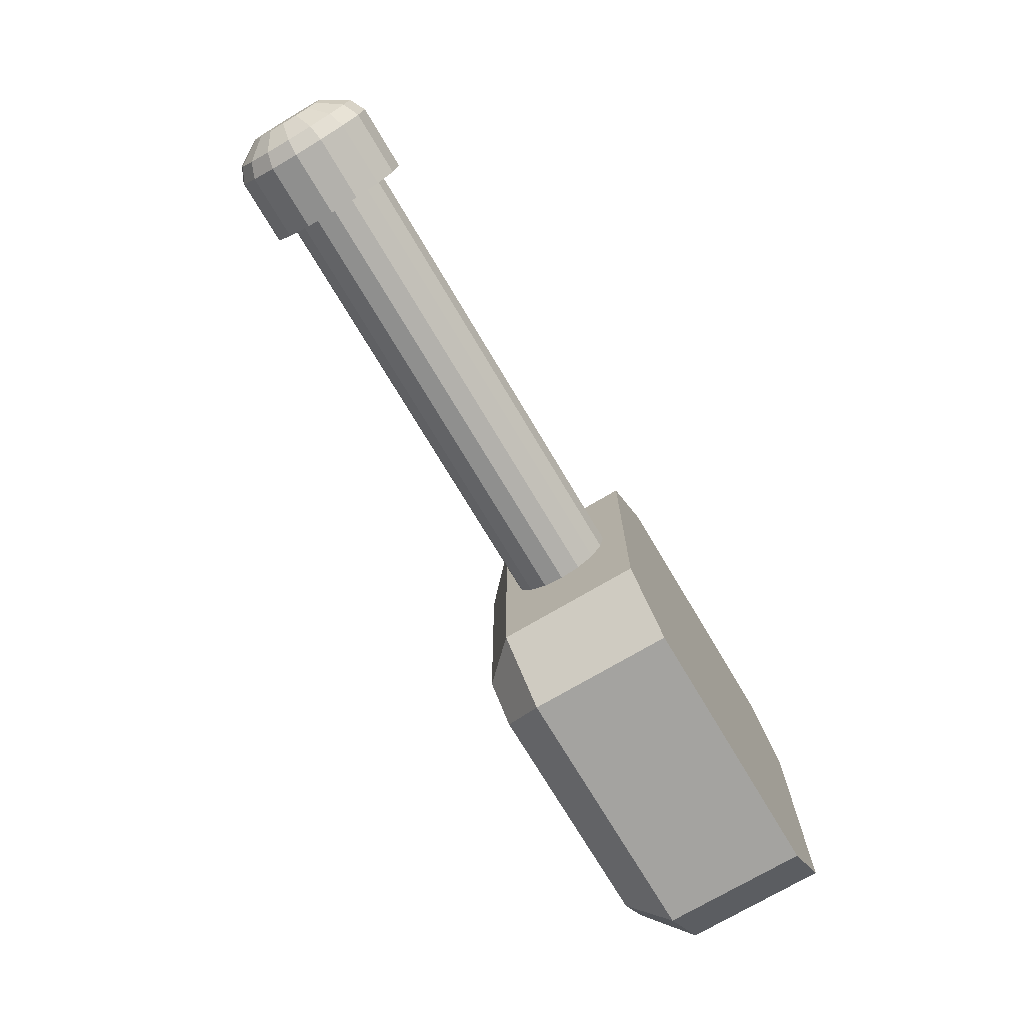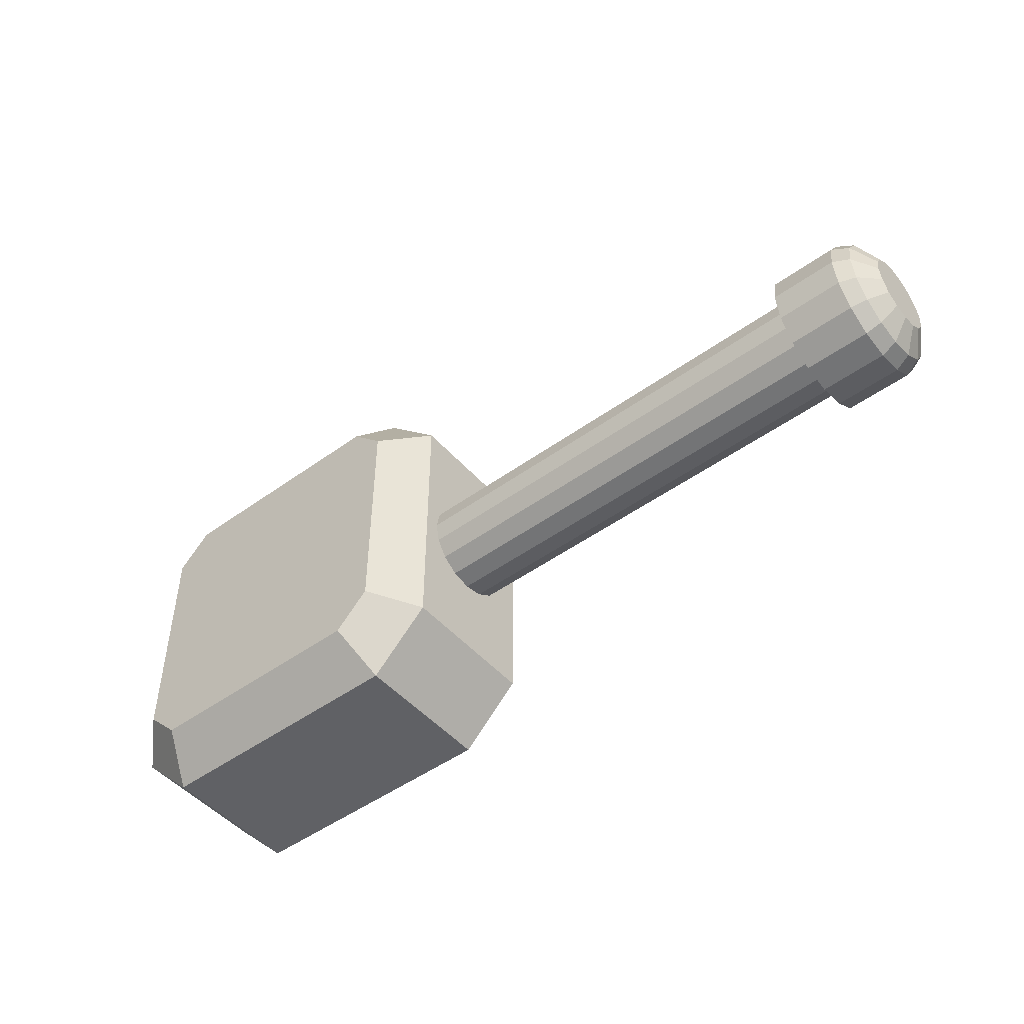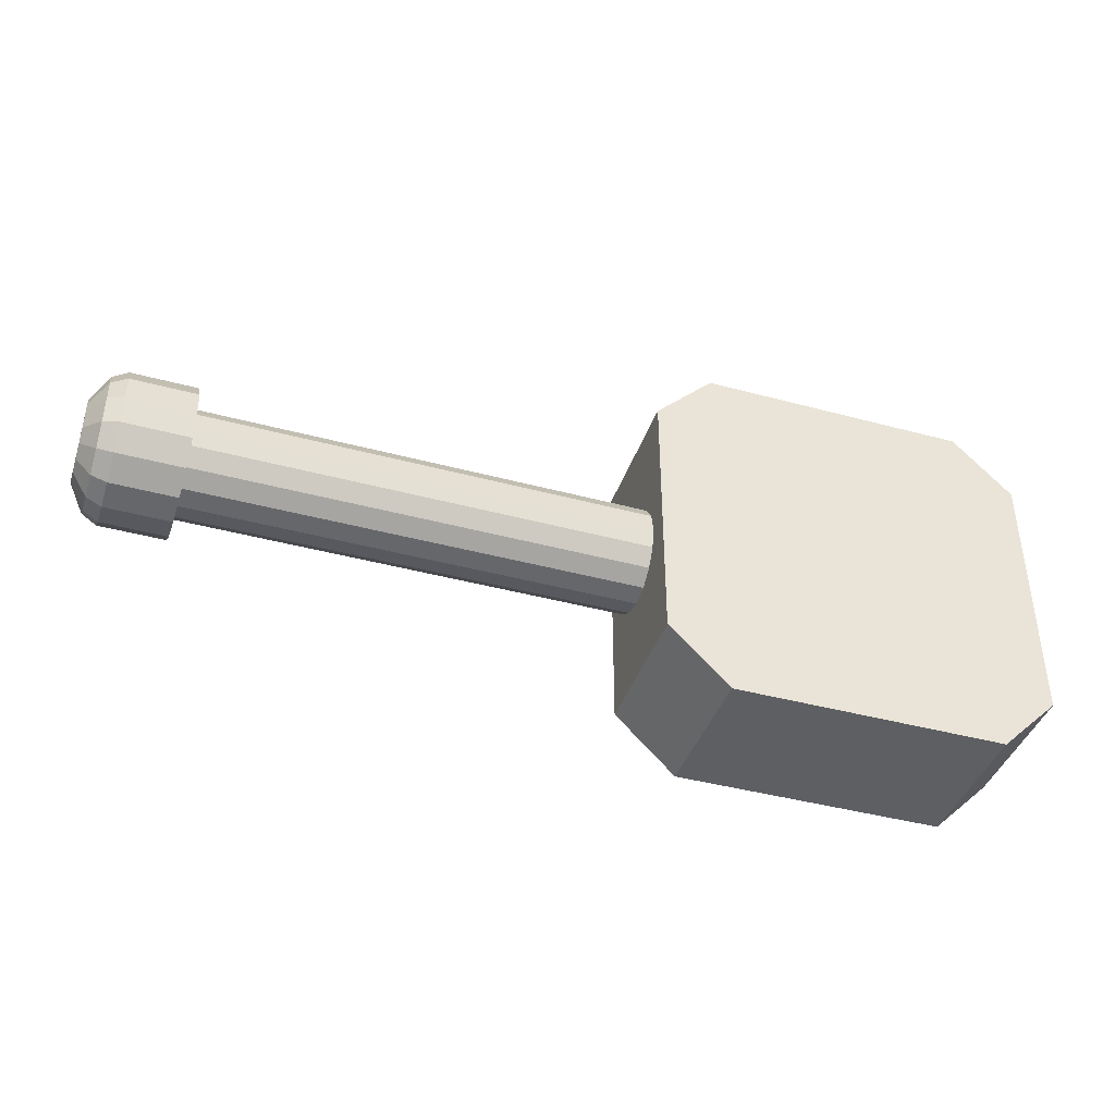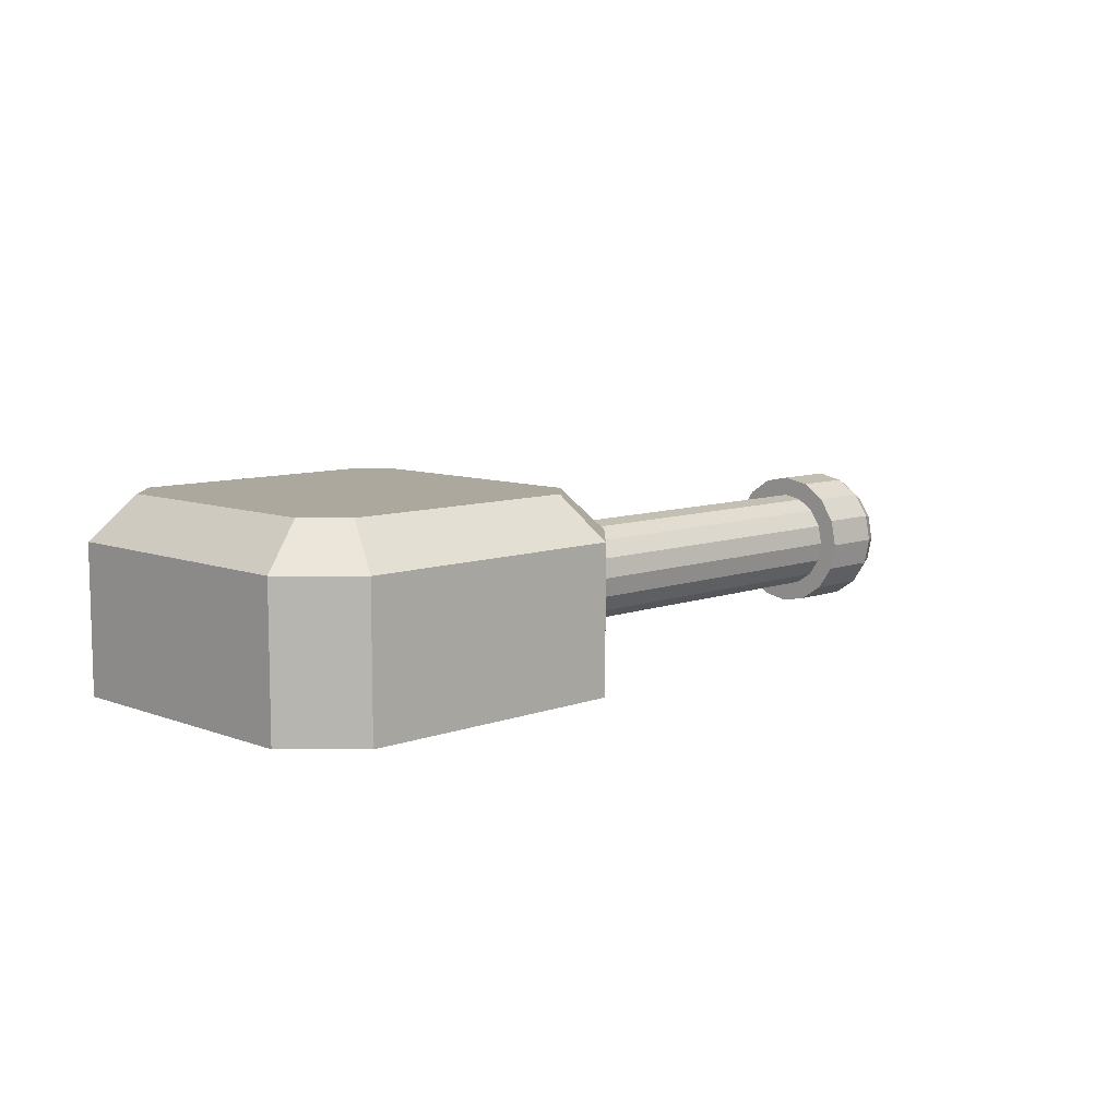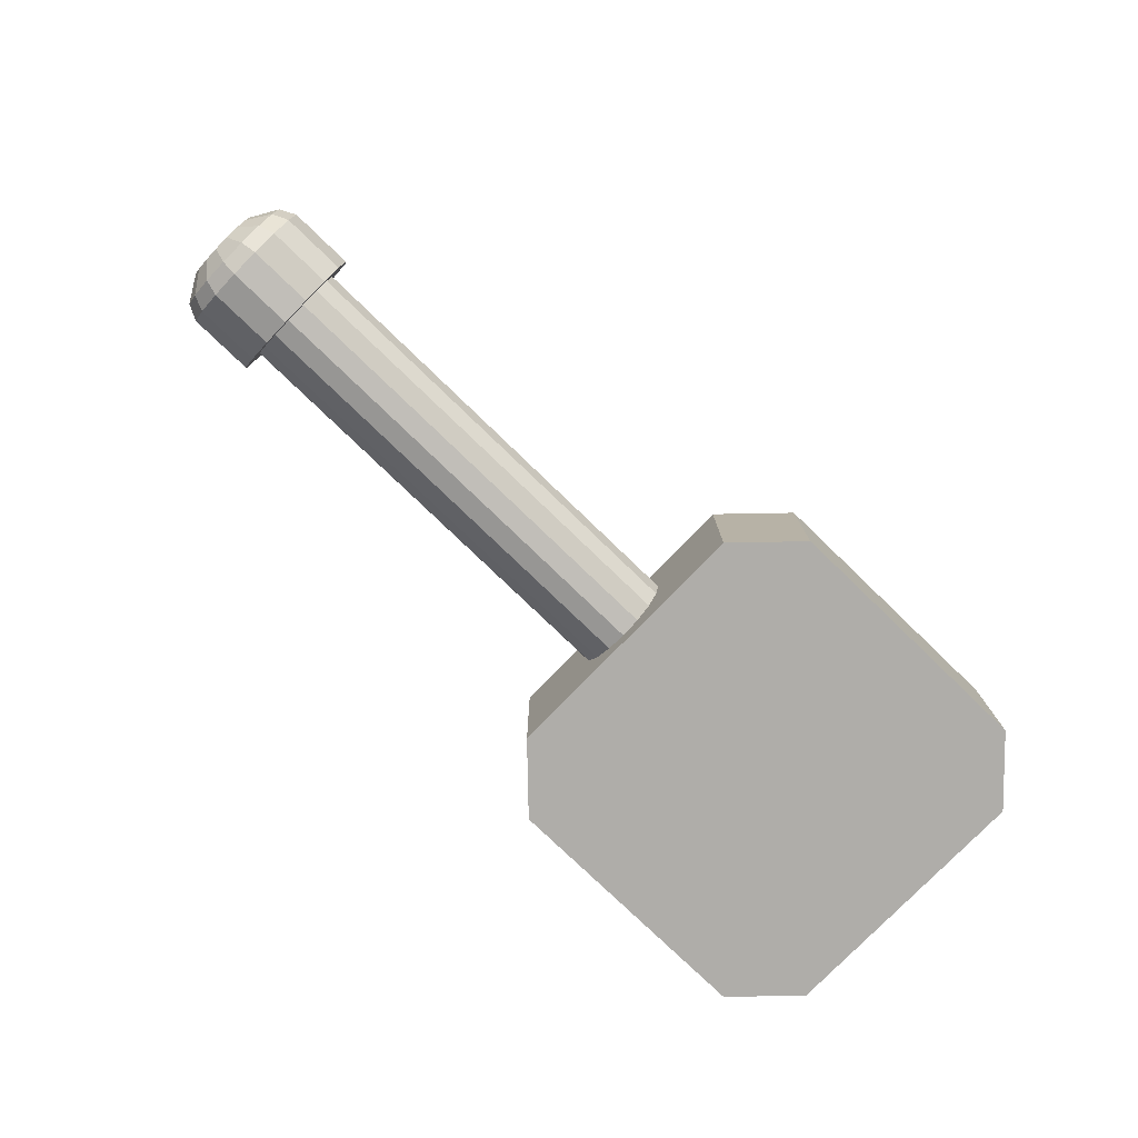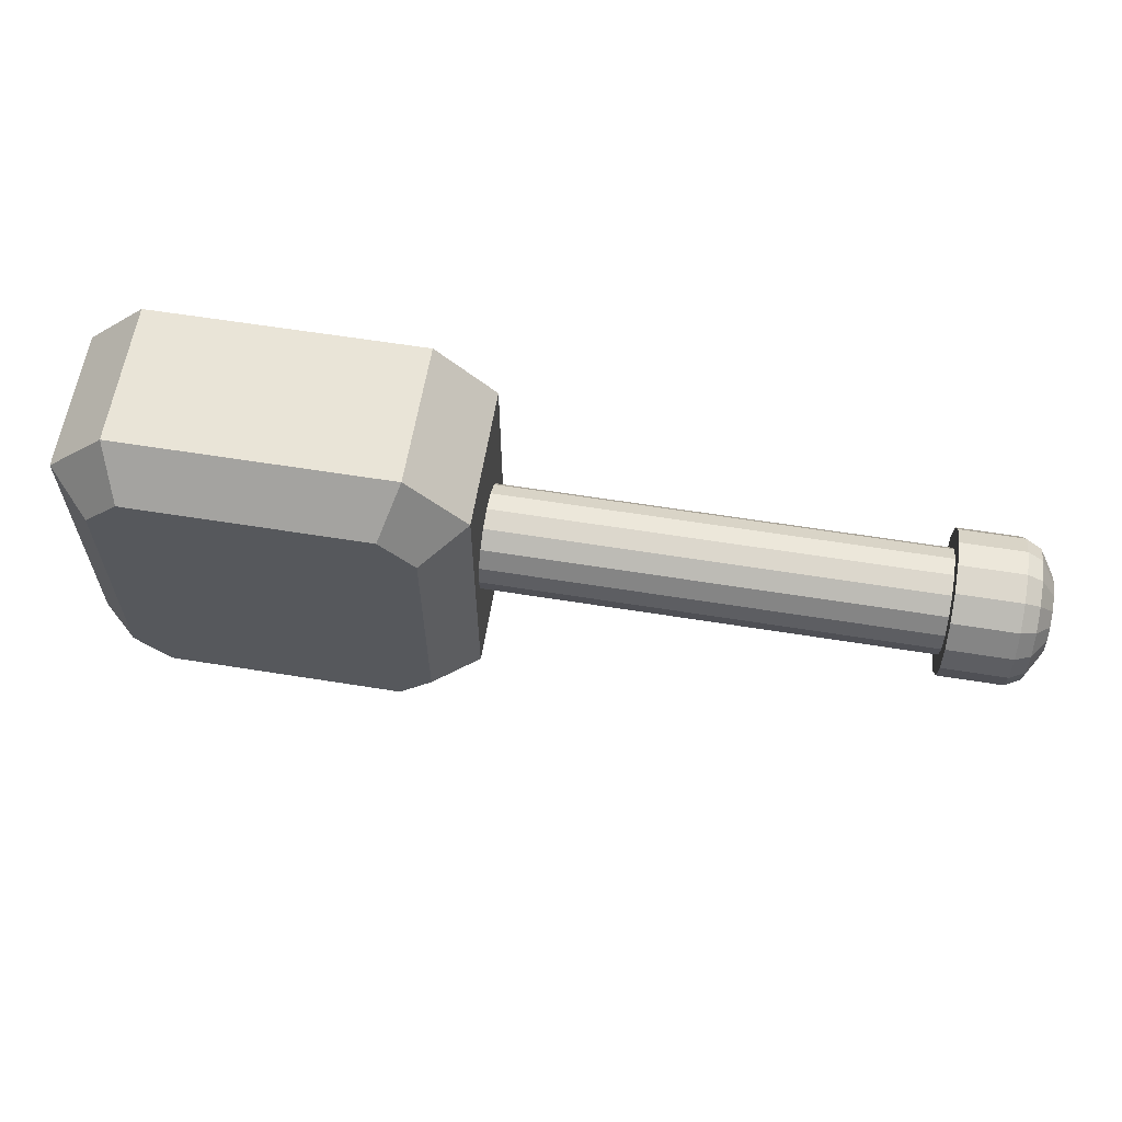
<metadata>
{"format":"obj","ext":"obj","renderer":"f3d","projection":"perspective","resolution":1024,"background":"white","views":[{"elev":-72.9,"azim":120.7,"up":"+Y"},{"elev":-48.3,"azim":39.0,"up":"+Y"},{"elev":-41.1,"azim":161.8,"up":"+Y"},{"elev":8.7,"azim":-44.6,"up":"+Z"},{"elev":-77.4,"azim":136.0,"up":"+Z"},{"elev":61.2,"azim":9.3,"up":"+Y"}]}
</metadata>
<code>
o tank_head_exit.005
v 36.02 0 9.78
v 32.72 -0 9.78
v 36.02 1.407 10.06
v 32.72 1.407 10.06
v 36.02 2.599 10.86
v 32.72 2.599 10.86
v 36.02 3.396 12.05
v 32.72 3.396 12.05
v 36.02 3.676 13.46
v 32.72 3.676 13.46
v 36.02 3.396 14.86
v 32.72 3.396 14.86
v 36.02 2.599 16.06
v 32.72 2.599 16.06
v 36.02 1.407 16.85
v 32.72 1.407 16.85
v 36.02 1e-06 17.13
v 32.72 1e-06 17.13
v 36.02 -1.407 16.85
v 32.72 -1.407 16.85
v 36.02 -2.599 16.06
v 32.72 -2.599 16.06
v 36.02 -3.396 14.86
v 32.72 -3.396 14.86
v 36.02 -3.676 13.46
v 32.72 -3.676 13.46
v 36.02 -3.396 12.05
v 32.72 -3.396 12.05
v 36.02 -2.599 10.86
v 32.72 -2.599 10.86
v 36.02 -1.407 10.06
v 32.72 -1.407 10.06
v 37.6 0 11.5
v 37.6 0.7477 11.65
v 37.6 1.382 12.07
v 37.6 1.805 12.71
v 37.6 1.954 13.46
v 37.6 1.805 14.2
v 37.6 1.382 14.84
v 37.6 0.7477 15.26
v 37.6 0 15.41
v 37.6 -0.7477 15.26
v 37.6 -1.382 14.84
v 37.6 -1.805 14.2
v 37.6 -1.954 13.46
v 37.6 -1.805 12.71
v 37.6 -1.382 12.07
v 37.6 -0.7477 11.65
v 36.81 2.313 15.77
v 36.81 3.022 14.71
v 36.81 -3.022 14.71
v 36.81 -2.313 15.77
v 36.81 0 10.18
v 36.81 -1.252 10.43
v 36.81 3.271 13.46
v 36.81 3.022 12.2
v 36.81 -1.252 16.48
v 36.81 1e-06 16.73
v 36.81 -2.313 11.14
v 36.81 -3.022 12.2
v 36.81 2.313 11.14
v 36.81 1.252 10.43
v 36.81 1.252 16.48
v 36.81 -3.271 13.46
v -10 6.978 9.54
v -6.978 10 9.54
v 6.978 10 9.54
v 10 6.978 9.54
v -6.978 -10 9.54
v -10 -6.978 9.54
v 10 -6.978 9.54
v 6.978 -10 9.54
v -6.092 7.861 19.03
v -6.978 10 16.89
v -7.861 6.092 19.03
v -10 6.978 16.89
v 7.861 6.092 19.03
v 10 6.978 16.89
v 6.092 7.861 19.03
v 6.978 10 16.89
v -7.861 -6.092 19.03
v -10 -6.978 16.89
v -6.092 -7.861 19.03
v -6.978 -10 16.89
v 6.092 -7.861 19.03
v 6.978 -10 16.89
v 7.861 -6.092 19.03
v 10 -6.978 16.89
v 34.96 0 10.8
v 8.088 -0 10.8
v 34.96 1.017 11
v 8.088 1.017 11
v 34.96 1.88 11.58
v 8.088 1.88 11.58
v 34.96 2.456 12.44
v 8.088 2.456 12.44
v 34.96 2.658 13.46
v 8.088 2.658 13.46
v 34.96 2.456 14.47
v 8.088 2.456 14.47
v 34.96 1.88 15.34
v 8.088 1.88 15.34
v 34.96 1.017 15.91
v 8.088 1.017 15.91
v 34.96 0 16.11
v 8.088 0 16.11
v 34.96 -1.017 15.91
v 8.088 -1.017 15.91
v 34.96 -1.88 15.34
v 8.088 -1.88 15.34
v 34.96 -2.456 14.47
v 8.088 -2.456 14.47
v 34.96 -2.658 13.46
v 8.088 -2.658 13.46
v 34.96 -2.456 12.44
v 8.088 -2.456 12.44
v 34.96 -1.88 11.58
v 8.088 -1.88 11.58
v 34.96 -1.017 11
v 8.088 -1.017 11
f 69 70 65 66 67 68 71 72
f 71 88 86 72
f 82 70 69 84
f 70 82 76 65
f 73 75 81 83 85 87 77 79
f 66 74 80 67
f 68 78 88 71
f 72 86 84 69
f 78 68 67 80
f 75 73 74 76
f 87 85 86 88
f 79 77 78 80
f 83 81 82 84
f 81 75 76 82
f 73 79 80 74
f 84 86 85 83
f 88 78 77 87
f 74 66 65 76
f 92 90 120 118 116 114 112 110 108 106 104 102 100 98 96 94
f 1 2 4 3
f 3 4 6 5
f 5 6 8 7
f 7 8 10 9
f 9 10 12 11
f 11 12 14 13
f 13 14 16 15
f 15 16 18 17
f 17 18 20 19
f 19 20 22 21
f 21 22 24 23
f 23 24 26 25
f 25 26 28 27
f 27 28 30 29
f 4 2 32 30 28 26 24 22 20 18 16 14 12 10 8 6
f 29 30 32 31
f 31 32 2 1
f 50 49 39 38
f 33 34 35 36 37 38 39 40 41 42 43 44 45 46 47 48
f 52 51 44 43
f 54 53 33 48
f 56 55 37 36
f 58 57 42 41
f 60 59 47 46
f 62 61 35 34
f 49 63 40 39
f 51 64 45 44
f 55 50 38 37
f 57 52 43 42
f 59 54 48 47
f 61 56 36 35
f 63 58 41 40
f 53 62 34 33
f 64 60 46 45
f 25 27 60 64
f 1 3 62 53
f 15 17 58 63
f 5 7 56 61
f 29 31 54 59
f 19 21 52 57
f 9 11 50 55
f 23 25 64 51
f 13 15 63 49
f 3 5 61 62
f 27 29 59 60
f 17 19 57 58
f 7 9 55 56
f 31 1 53 54
f 21 23 51 52
f 11 13 49 50
f 89 90 92 91
f 91 92 94 93
f 93 94 96 95
f 95 96 98 97
f 97 98 100 99
f 99 100 102 101
f 101 102 104 103
f 103 104 106 105
f 105 106 108 107
f 107 108 110 109
f 109 110 112 111
f 111 112 114 113
f 113 114 116 115
f 115 116 118 117
f 117 118 120 119
f 119 120 90 89
f 89 91 93 95 97 99 101 103 105 107 109 111 113 115 117 119

</code>
